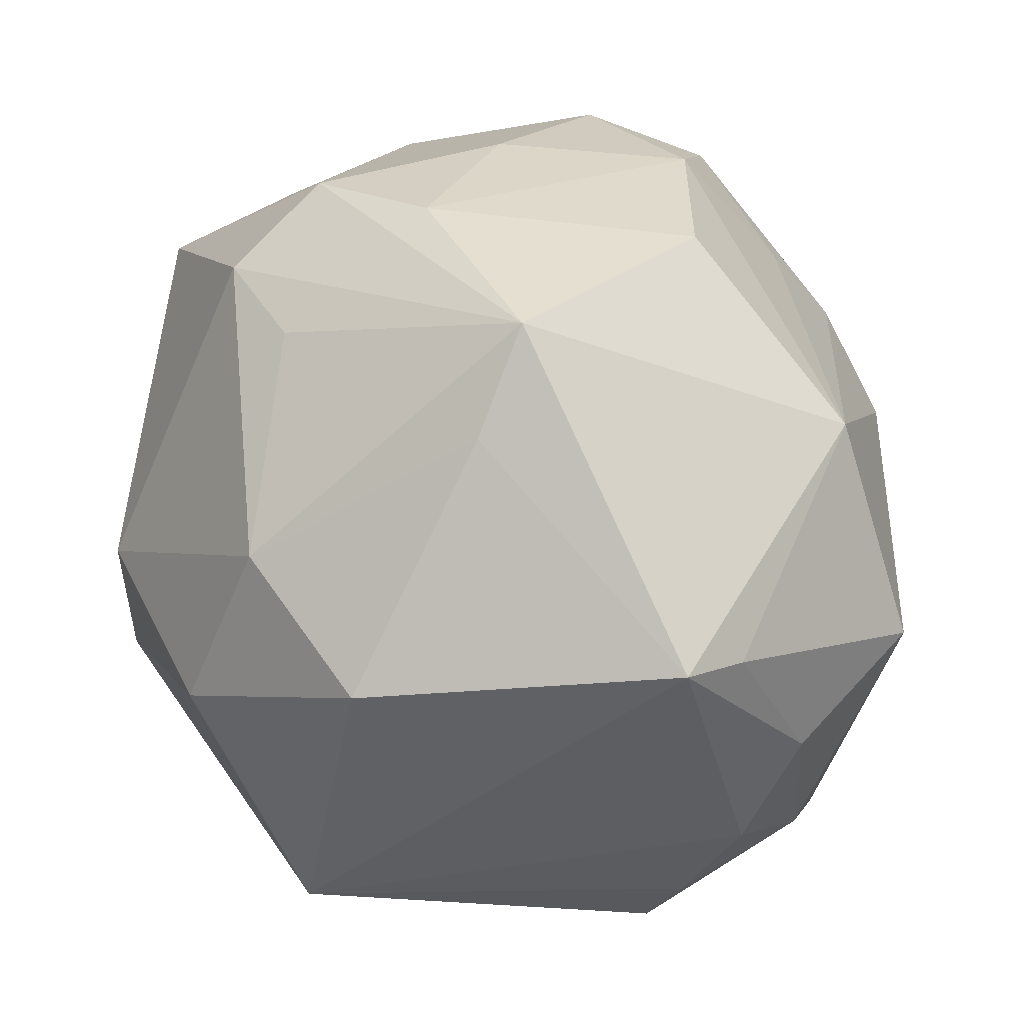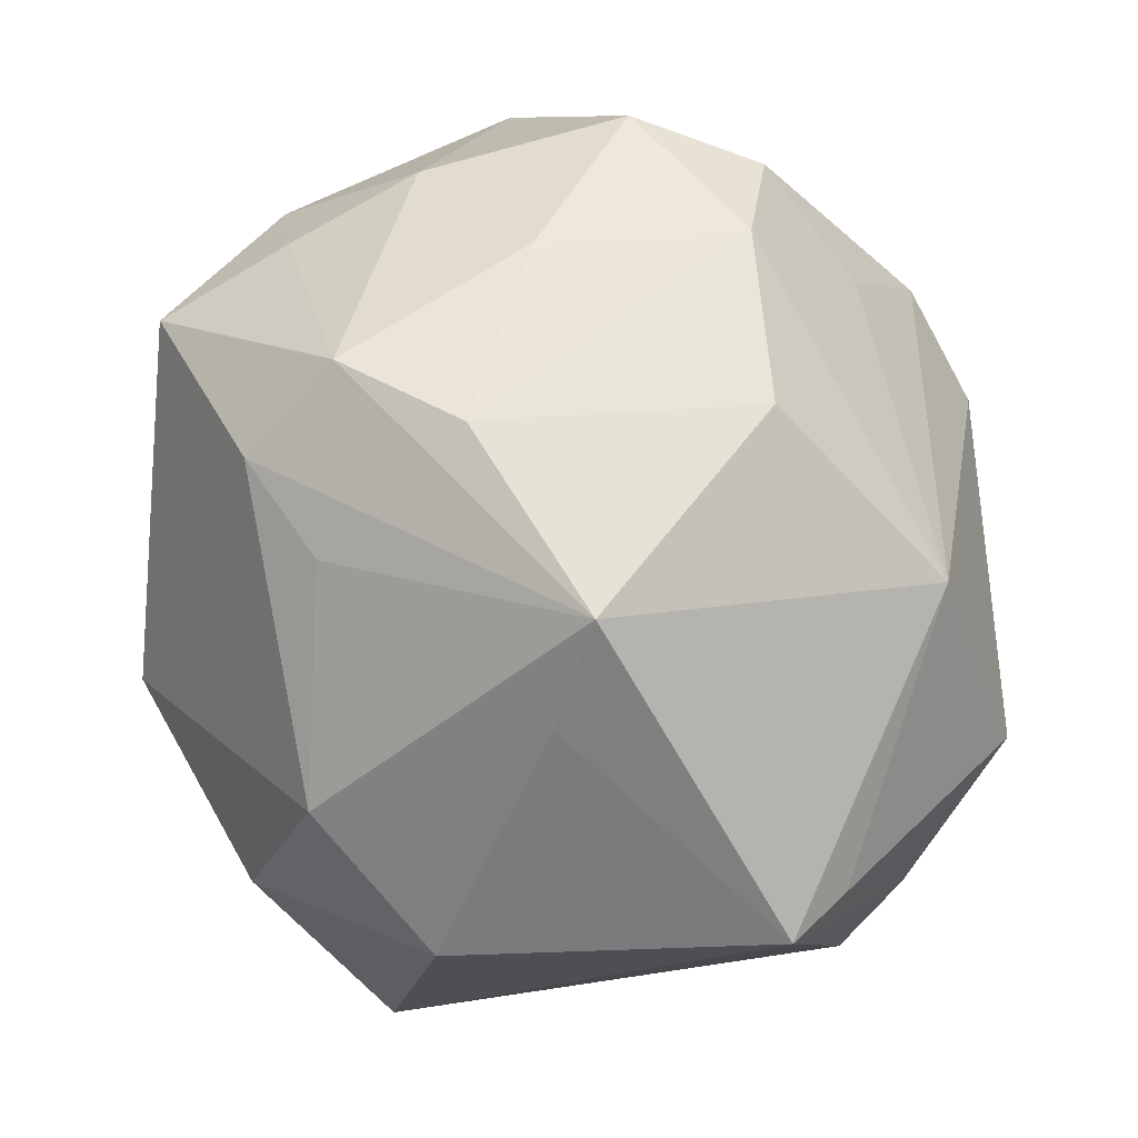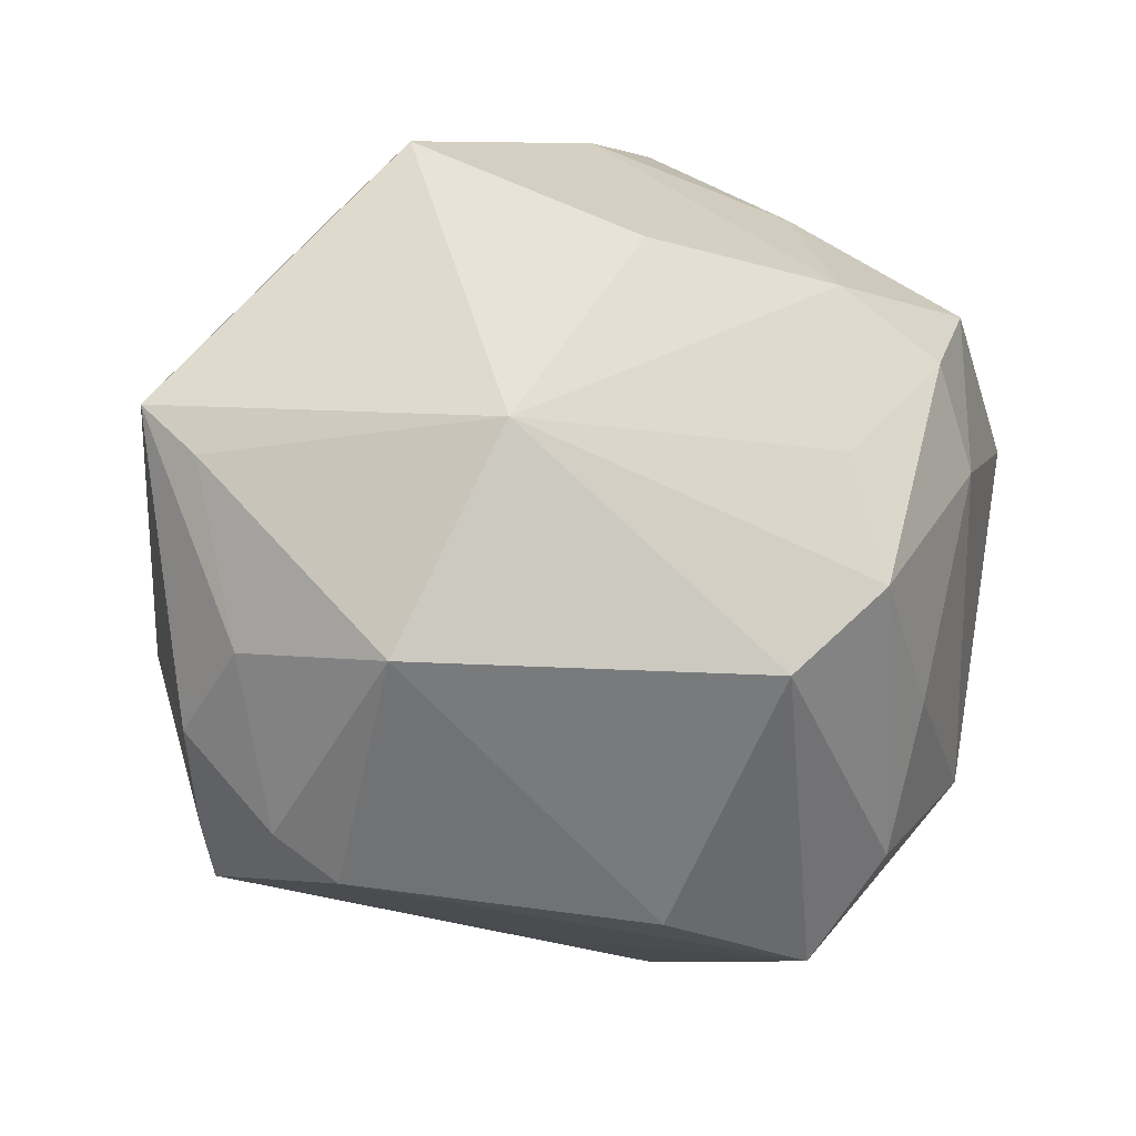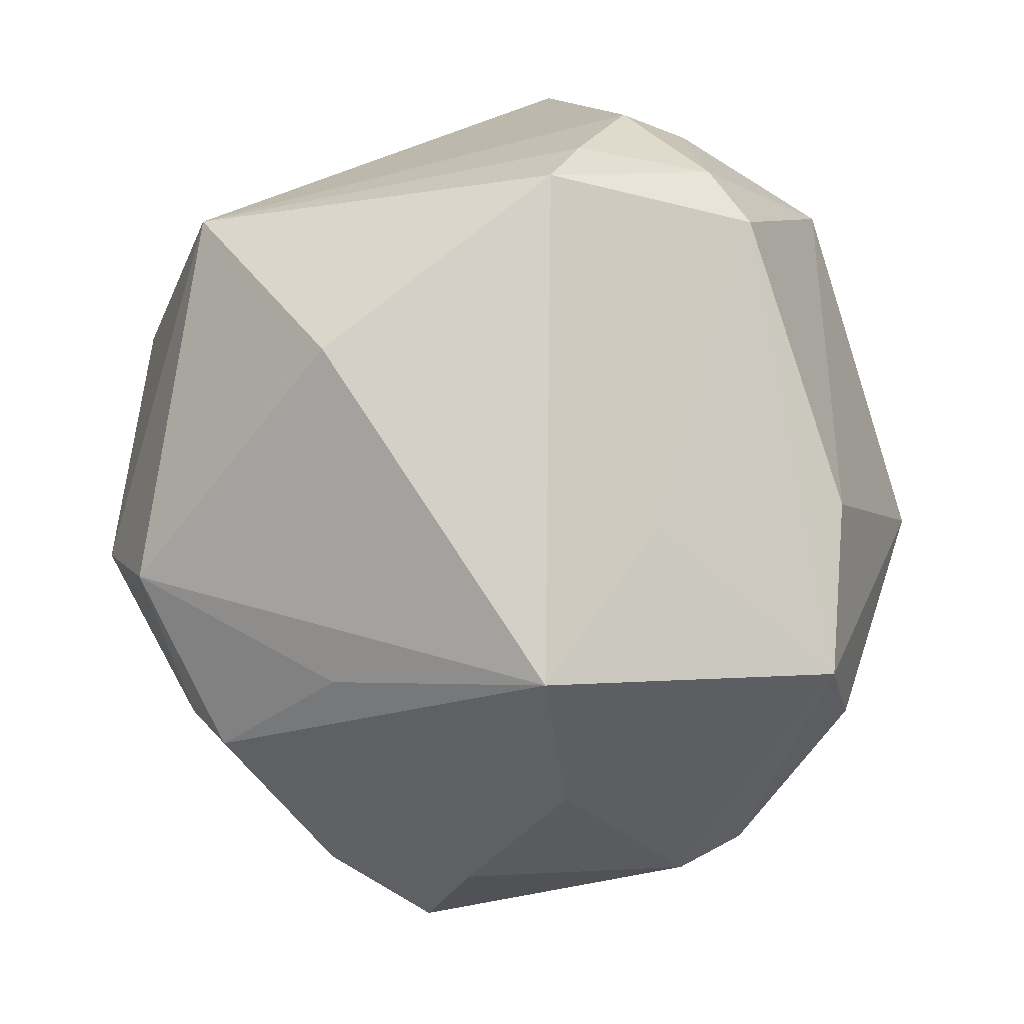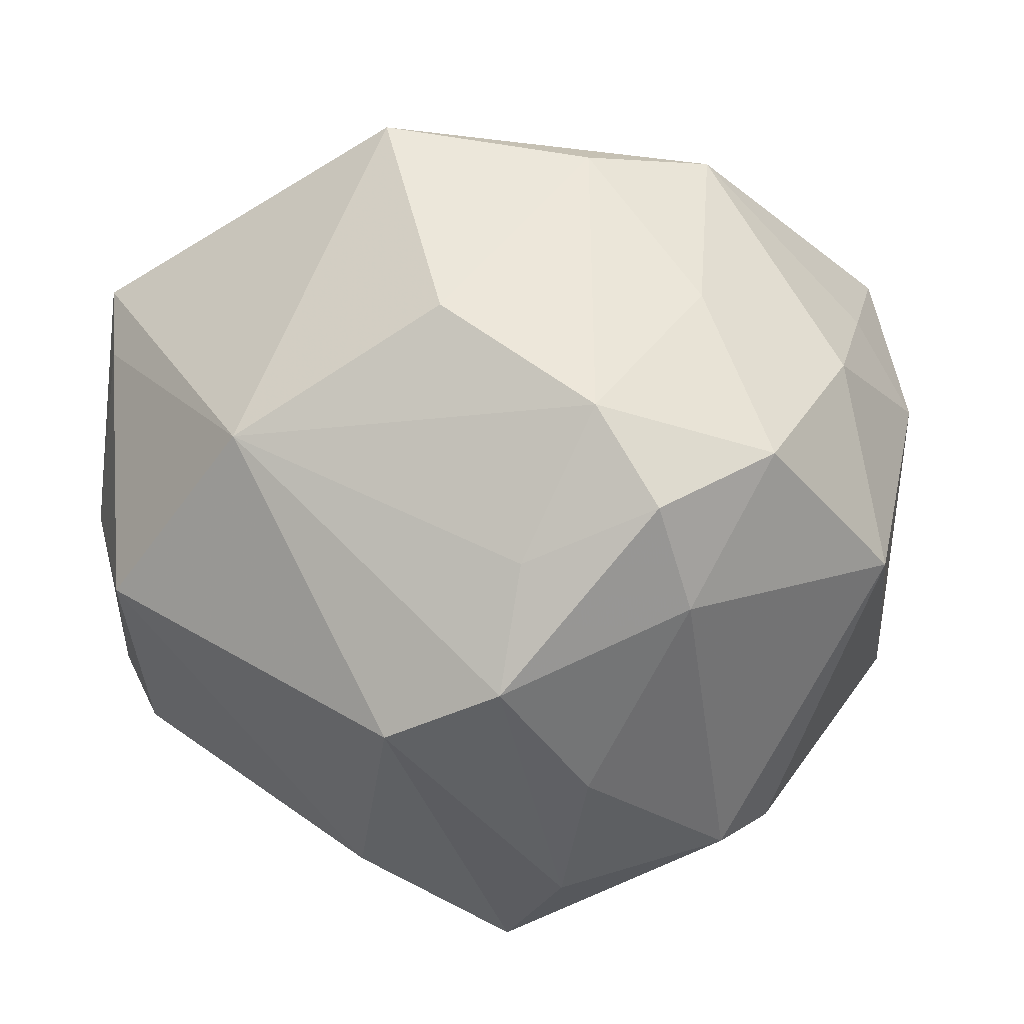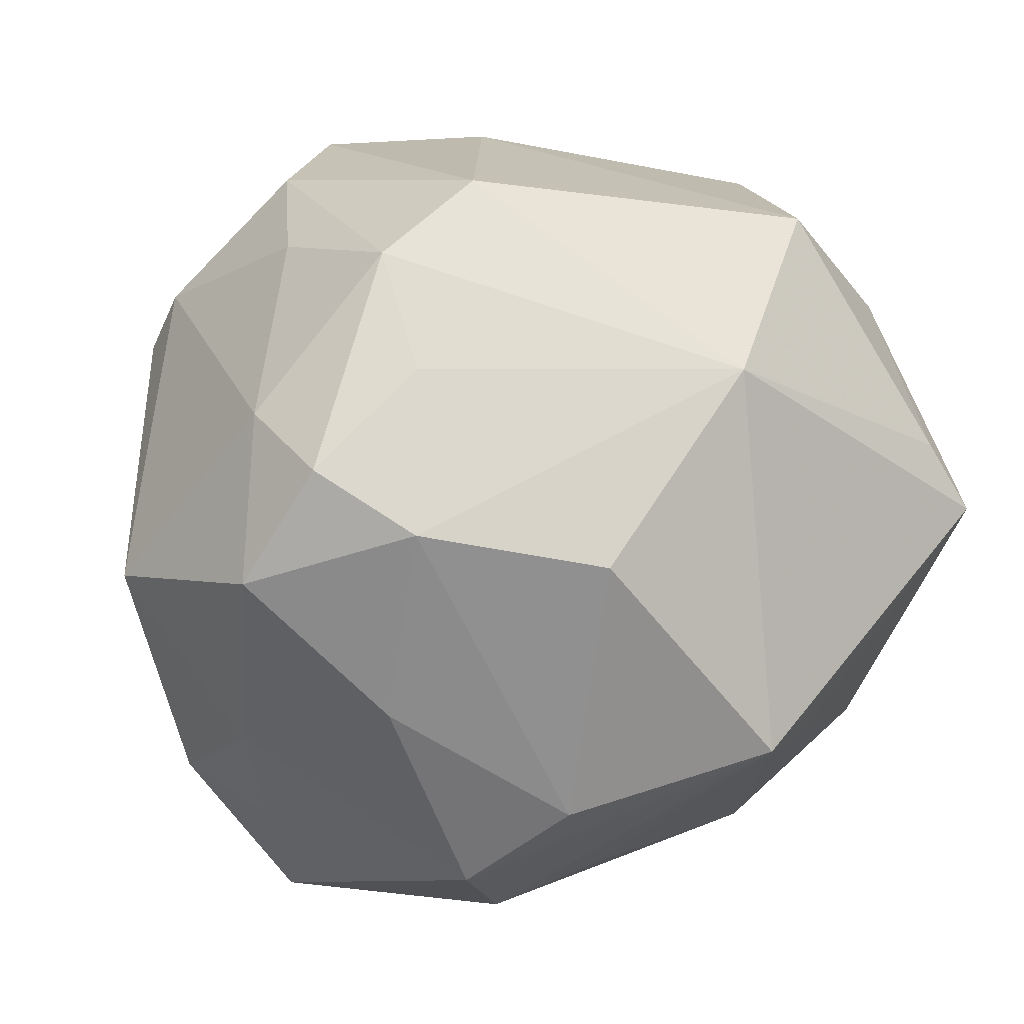
<metadata>
{"format":"obj","ext":"obj","renderer":"f3d","projection":"perspective","resolution":1024,"background":"white","views":[{"elev":47.5,"azim":77.9,"up":"+Z"},{"elev":76.1,"azim":73.1,"up":"+Z"},{"elev":16.8,"azim":159.6,"up":"+Z"},{"elev":-78.6,"azim":94.2,"up":"+Z"},{"elev":34.4,"azim":-157.4,"up":"+Z"},{"elev":36.0,"azim":-15.4,"up":"+Y"}]}
</metadata>
<code>
v 0.0001127 -0.04798 -0.01287
v 0.01848 0.035 0.02644
v 0.04768 0.01696 -0.008287
v 0.02186 -0.03417 0.02382
v -0.01703 0.03729 0.02028
v -0.03691 -0.007421 -0.0317
v -0.03454 -0.0352 0.02004
v -0.03738 -0.02418 -0.01944
v -0.04491 -0.01902 0.01339
v -0.0343 0.03103 0.01486
v 0.04885 0.008635 0.0242
v 0.004104 0.01664 -0.03873
v -0.01769 -0.01893 0.04178
v 0.04275 0.007713 -0.02867
v 0.03256 0.03992 0.004682
v -0.01791 0.04531 0.008369
v -0.009993 0.003112 -0.04917
v -0.0374 -0.01966 0.02403
v 0.02372 -0.008741 0.03871
v -0.01461 0.03545 -0.03595
v -0.04996 0.008289 0.01015
v -0.0009768 0.02168 0.04048
v -0.04521 -0.01312 -0.01998
v -0.005708 0.04891 0.00151
v -0.03025 0.03088 0.02697
v -0.006632 -0.008337 0.04545
v 0.04508 0.01594 0.02035
v -0.01713 -0.03855 -0.02295
v -0.02623 0.004421 -0.03848
v 0.03946 -0.03269 -0.01669
v -0.01249 -0.03019 0.03539
v -0.01993 -0.03468 -0.028
v 0.03525 0.03002 -0.02185
v -0.02243 0.03784 -0.02397
v -0.04054 0.01747 -0.02302
v 0.04382 0.02447 0.001976
v -0.02576 0.03863 -0.006994
v -0.001462 -0.04848 0.002492
v 0.01634 -0.002293 0.04773
v 0.02627 -0.01864 -0.03627
v -0.02095 0.02595 0.03486
v 0.02374 -0.0428 0.003874
v -9.781e-05 -0.02611 0.03571
v 0.04091 0.02598 -0.01724
v -0.0419 -0.02123 -0.009286
v 0.0003861 -0.04256 -0.02744
v 0.003066 0.03818 -0.02795
v 0.03882 -0.02597 0.01746
v -0.03997 -0.004457 0.02715
v 0.045 0.01113 -0.02117
v -0.01109 -0.0206 -0.03728
v -0.03735 0.0246 -0.02252
v -0.02518 0.003976 0.0376
v -0.03901 0.01852 0.0287
f 39 11 2
f 24 2 15
f 17 14 40
f 40 14 30
f 42 4 38
f 3 11 30
f 30 11 48
f 48 42 30
f 4 42 48
f 46 40 30
f 17 40 46
f 23 9 21
f 34 52 37
f 39 2 22
f 15 2 27
f 27 2 11
f 39 13 31
f 31 13 7
f 31 7 38
f 38 4 31
f 21 9 49
f 47 24 15
f 15 33 47
f 30 14 50
f 50 3 30
f 44 33 15
f 3 50 44
f 14 33 44
f 44 50 14
f 19 11 39
f 19 48 11
f 39 4 19
f 4 48 19
f 1 42 38
f 38 7 1
f 30 42 1
f 1 46 30
f 51 32 17
f 17 46 51
f 51 46 32
f 21 52 35
f 35 23 21
f 7 9 45
f 9 23 45
f 8 7 45
f 45 23 8
f 16 24 34
f 34 37 16
f 25 5 16
f 2 24 16
f 16 5 2
f 10 37 52
f 10 52 21
f 25 16 10
f 10 16 37
f 41 22 2
f 41 5 25
f 2 5 41
f 11 3 36
f 36 27 11
f 15 27 36
f 36 44 15
f 3 44 36
f 43 4 39
f 39 31 43
f 43 31 4
f 7 13 18
f 13 49 18
f 18 9 7
f 18 49 9
f 34 24 20
f 24 47 20
f 20 52 34
f 20 47 33
f 20 35 52
f 32 46 28
f 46 1 28
f 28 1 7
f 28 7 8
f 8 32 28
f 23 35 6
f 17 32 6
f 6 32 8
f 8 23 6
f 22 41 26
f 26 13 39
f 39 22 26
f 54 41 25
f 21 49 54
f 54 10 21
f 25 10 54
f 17 20 12
f 12 20 33
f 12 14 17
f 12 33 14
f 17 6 29
f 29 6 35
f 29 20 17
f 35 20 29
f 53 49 13
f 53 54 49
f 13 26 53
f 53 26 41
f 41 54 53

</code>
